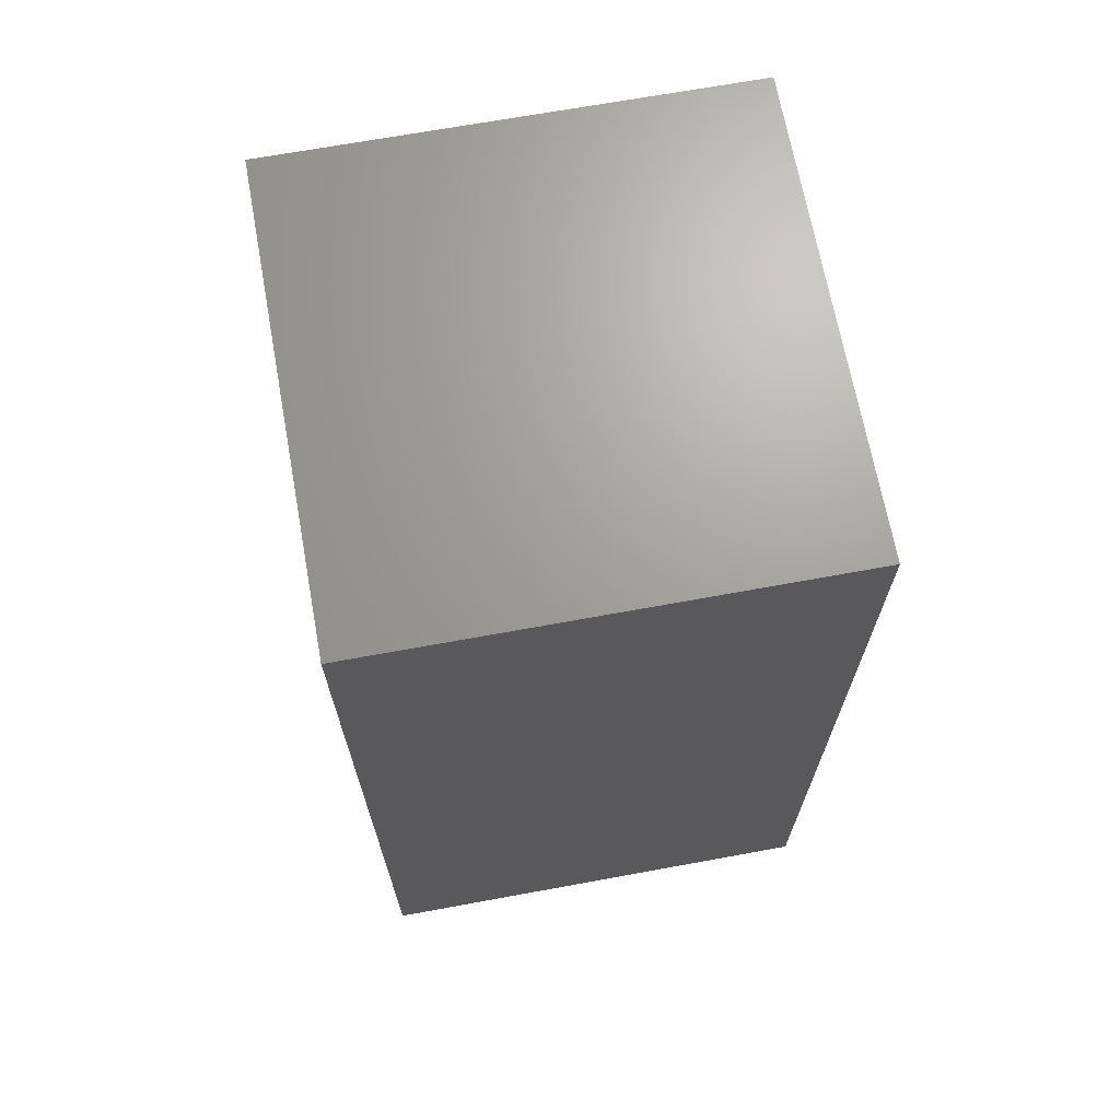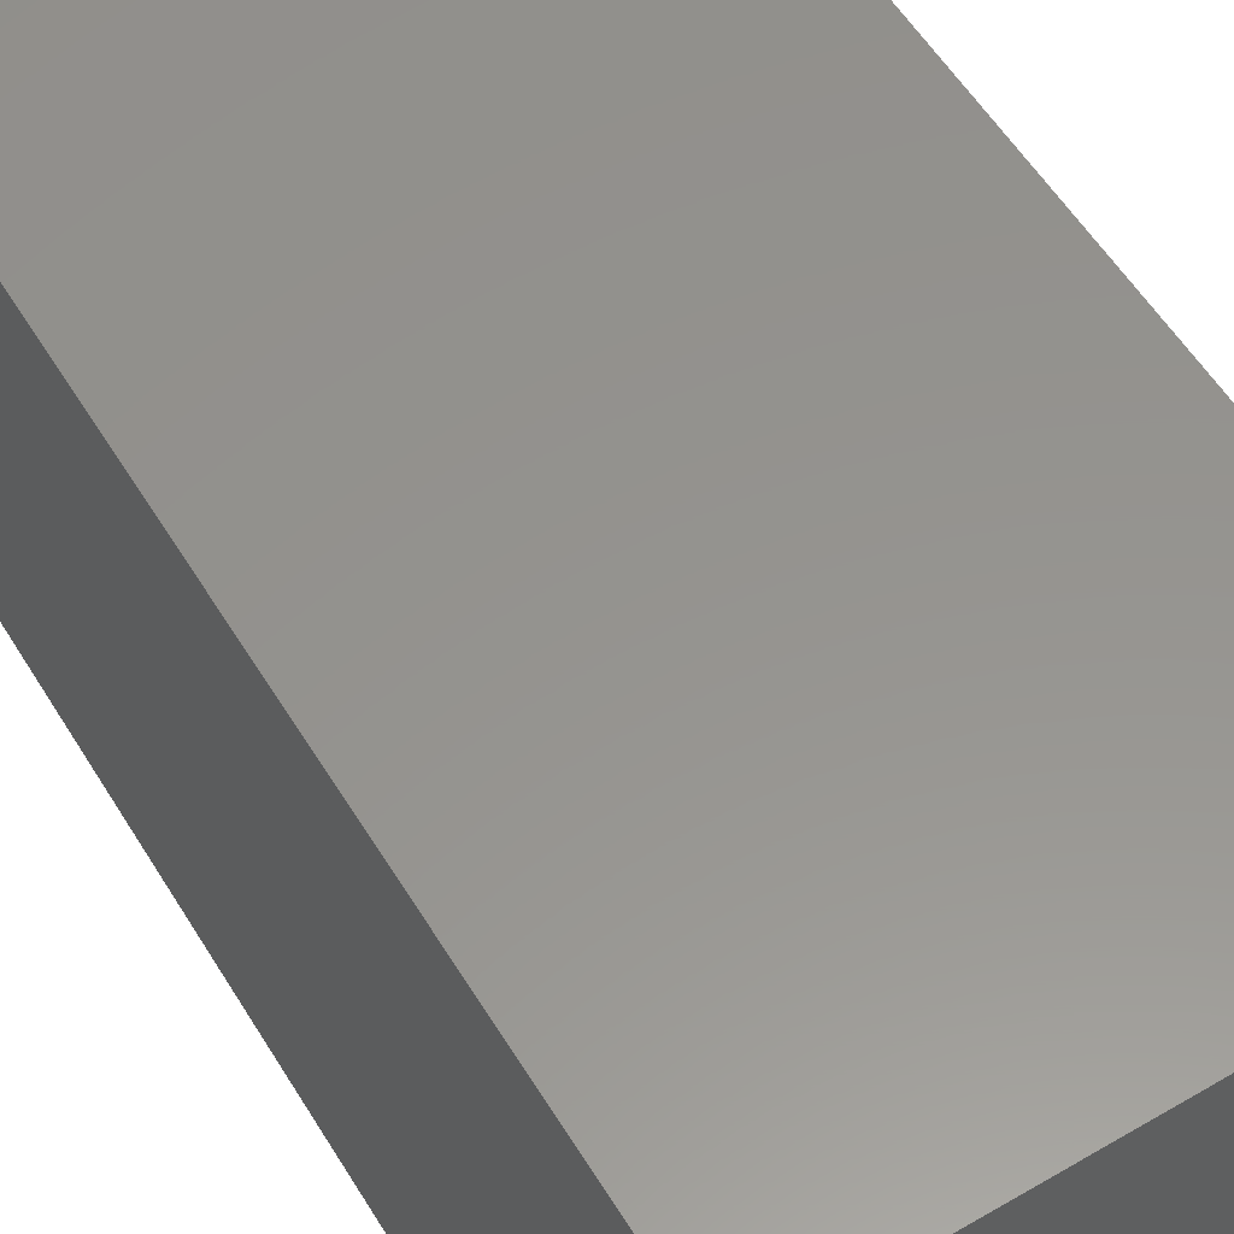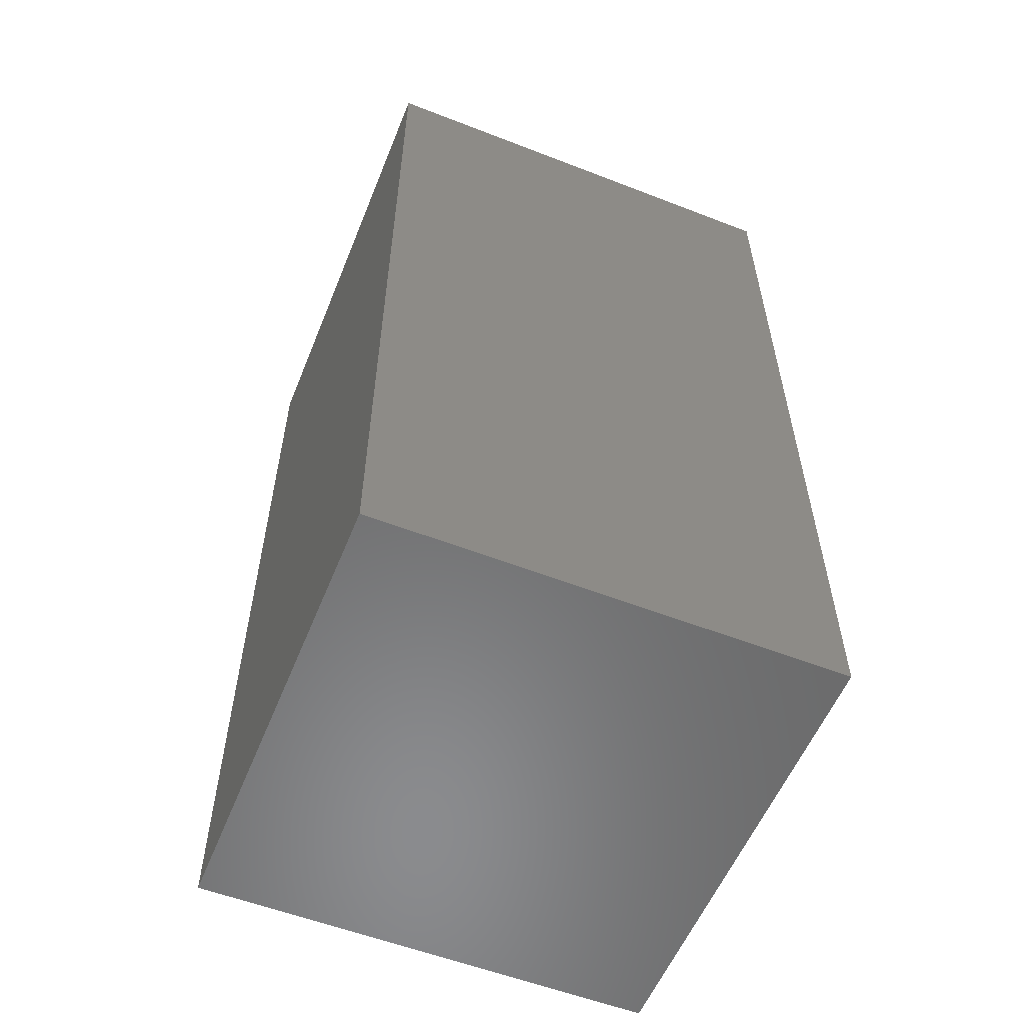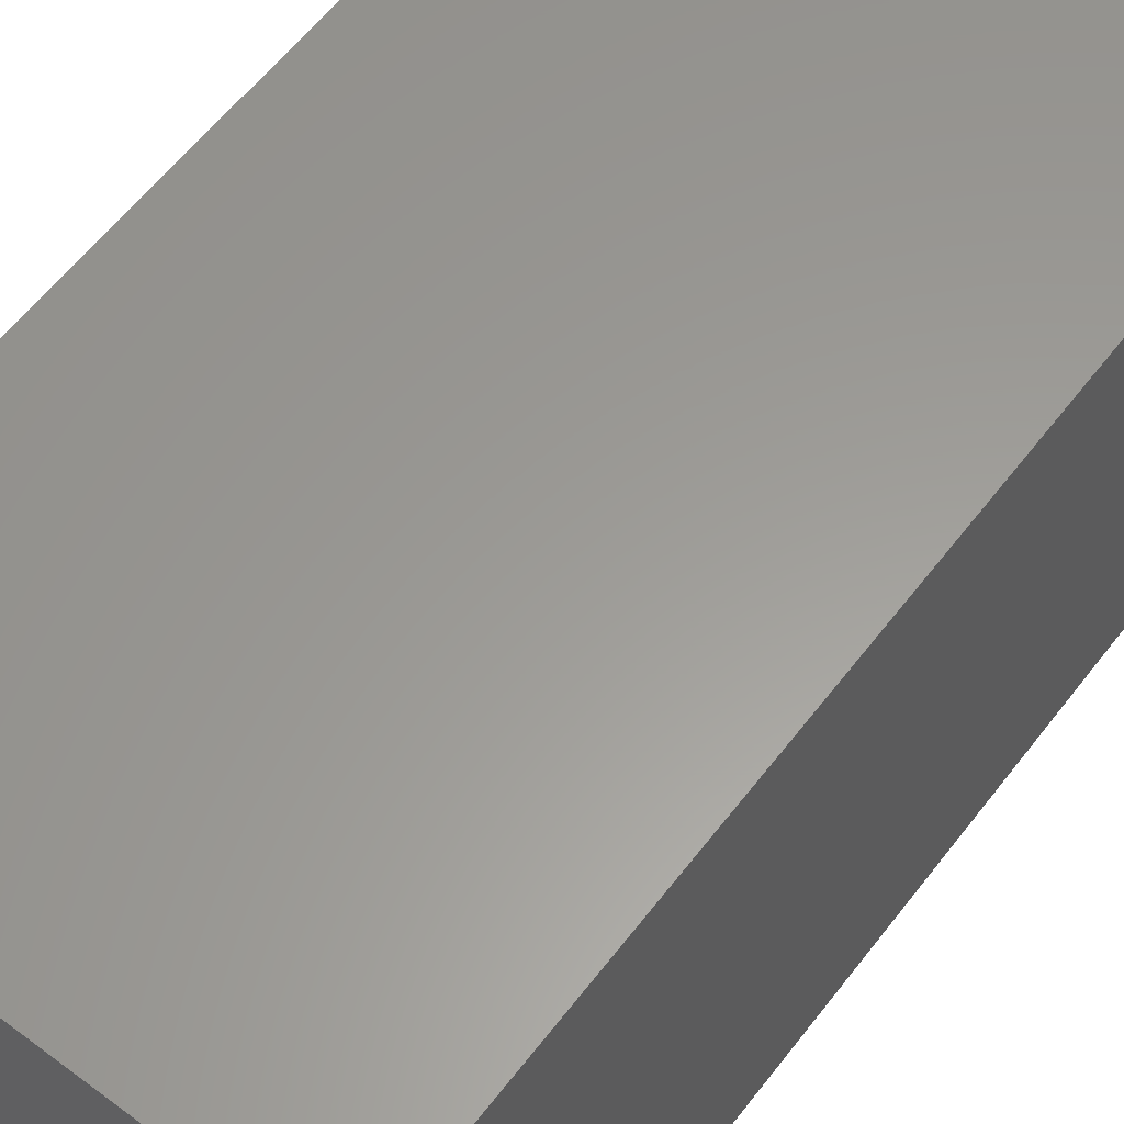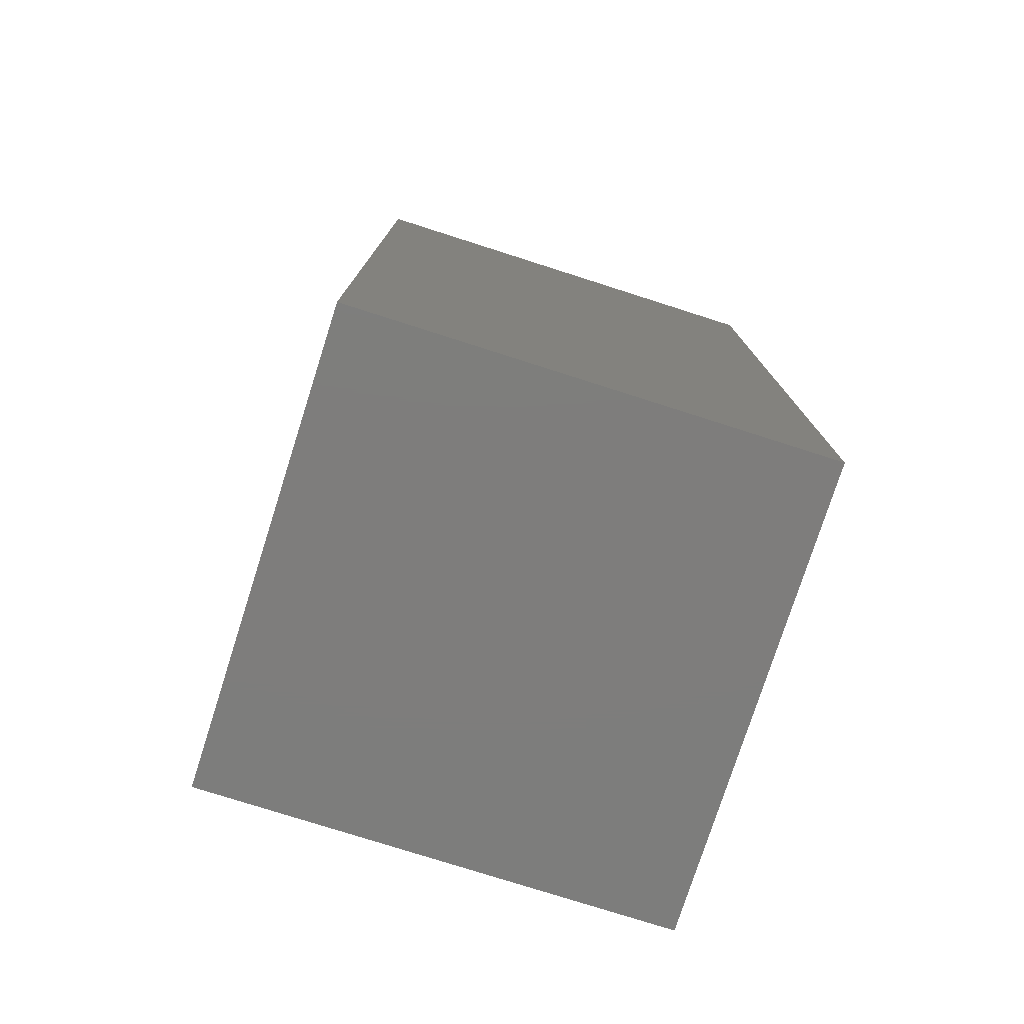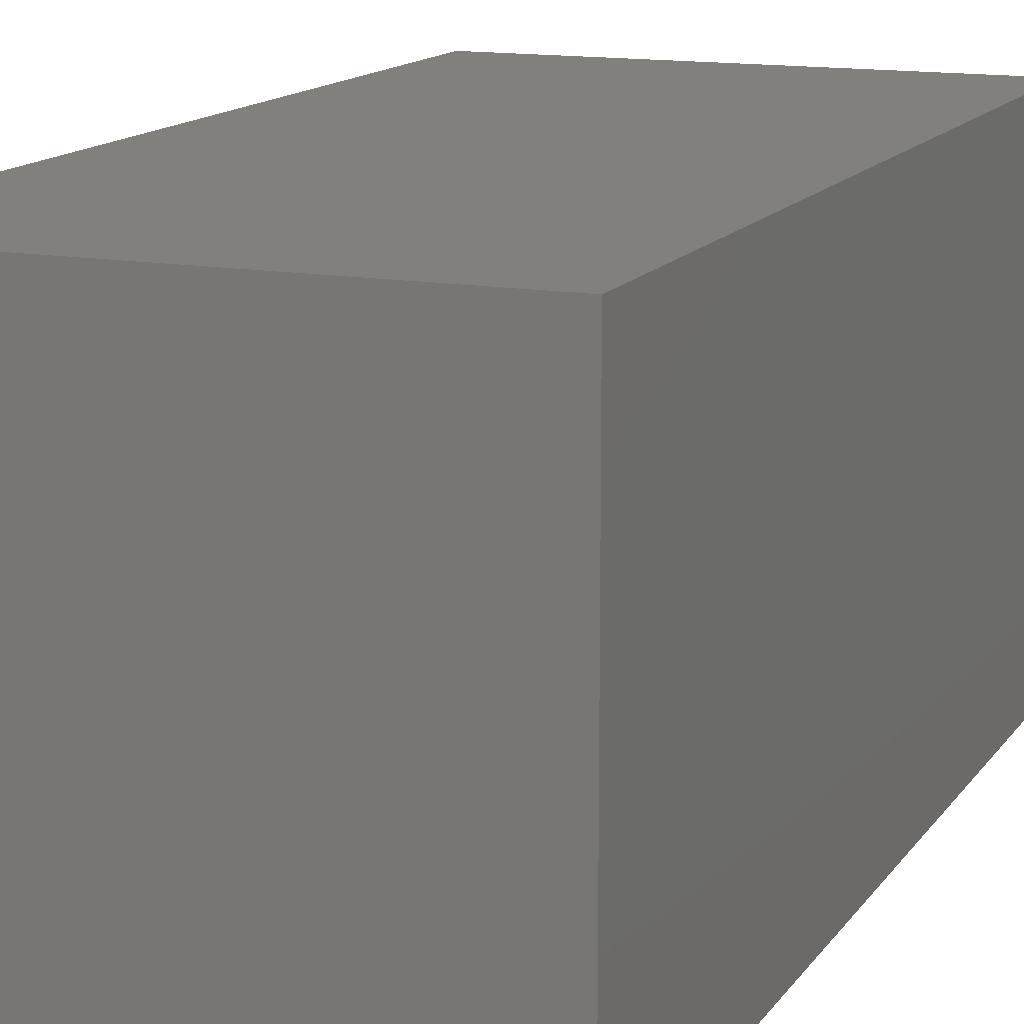
<metadata>
{"format":"stl","ext":"stl","renderer":"f3d","projection":"perspective","resolution":1024,"background":"white","views":[{"elev":68.5,"azim":-100.4,"up":"+Z"},{"elev":56.8,"azim":148.7,"up":"+Y"},{"elev":-56.8,"azim":68.0,"up":"+Z"},{"elev":59.9,"azim":-142.6,"up":"+Y"},{"elev":-77.1,"azim":72.3,"up":"+Z"},{"elev":13.8,"azim":-158.1,"up":"+Y"}]}
</metadata>
<code>
# stl→obj: 8 verts, 12 faces
v -37.5 -37.5 75
v -37.5 37.5 -75
v -37.5 -37.5 -75
v -37.5 37.5 75
v 37.5 -37.5 75
v 37.5 -37.5 -75
v 37.5 37.5 -75
v 37.5 37.5 75
f 1 2 3
f 1 4 2
f 5 6 7
f 5 7 8
f 5 3 6
f 5 1 3
f 8 7 2
f 8 2 4
f 7 3 2
f 7 6 3
f 8 4 1
f 8 1 5

</code>
